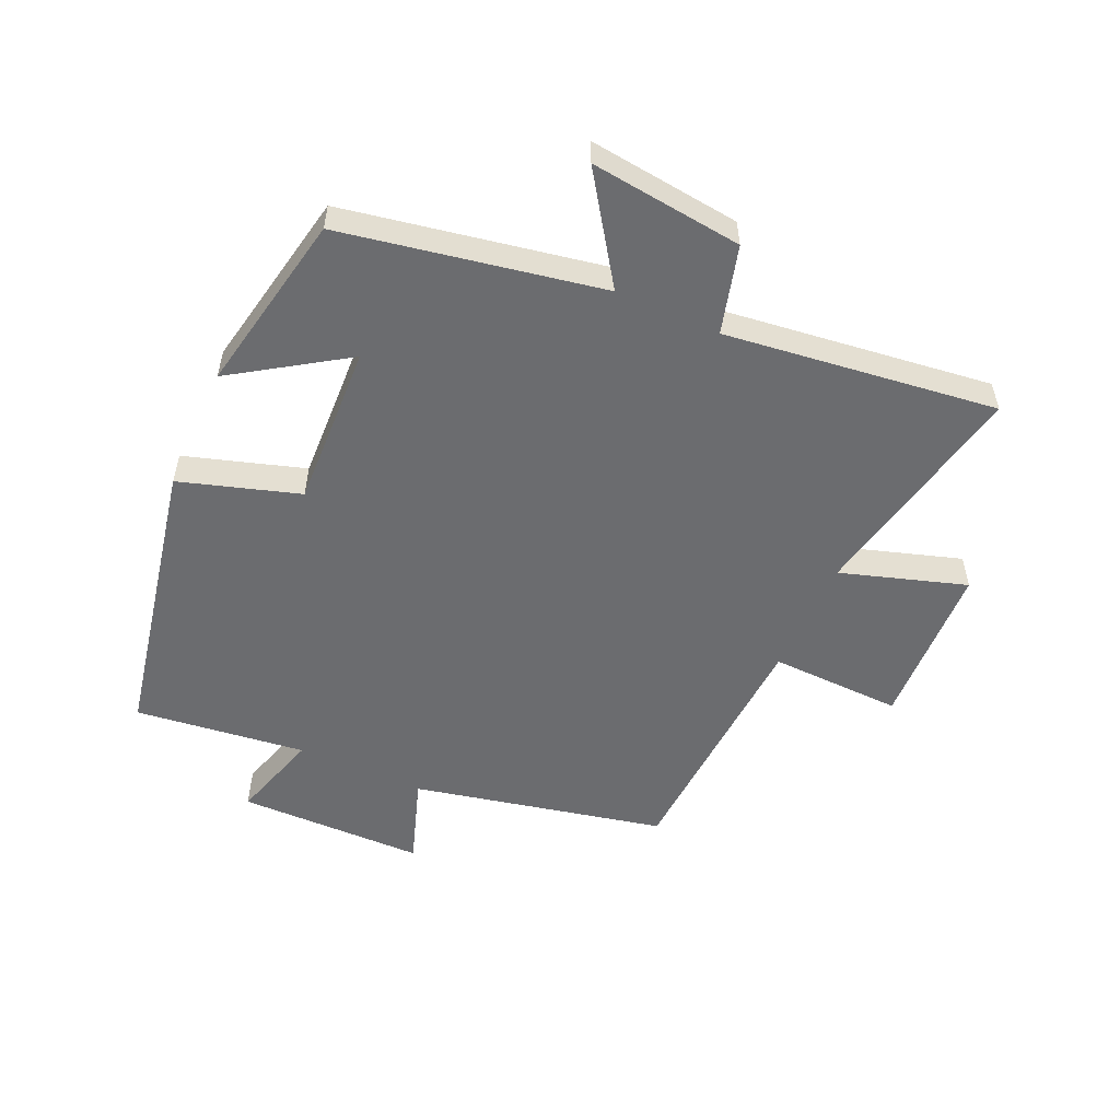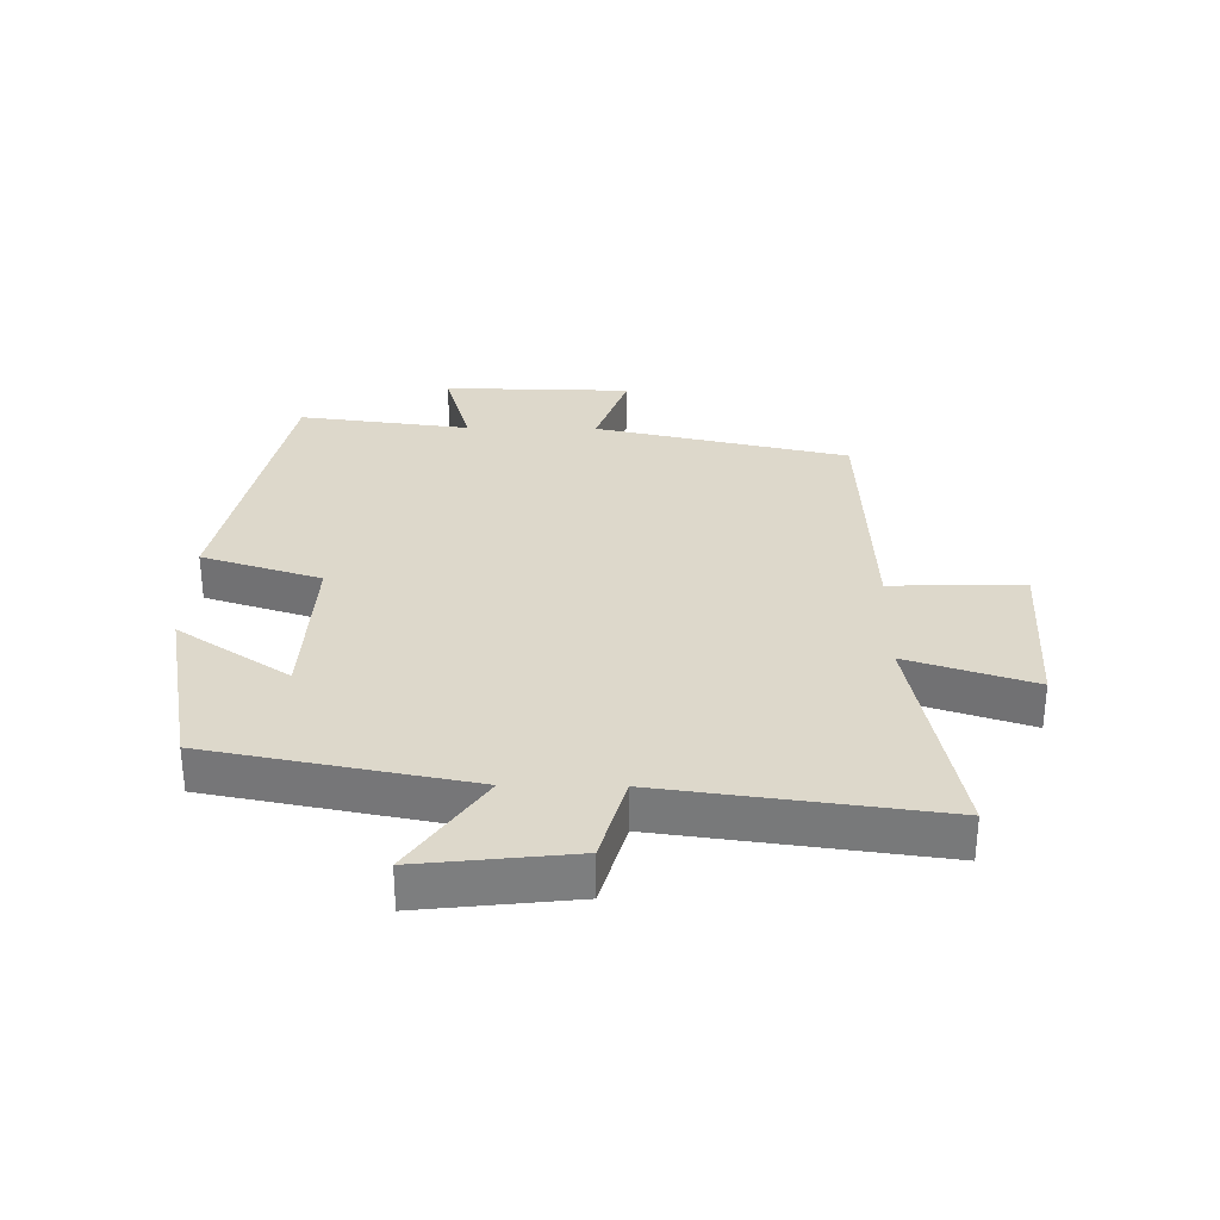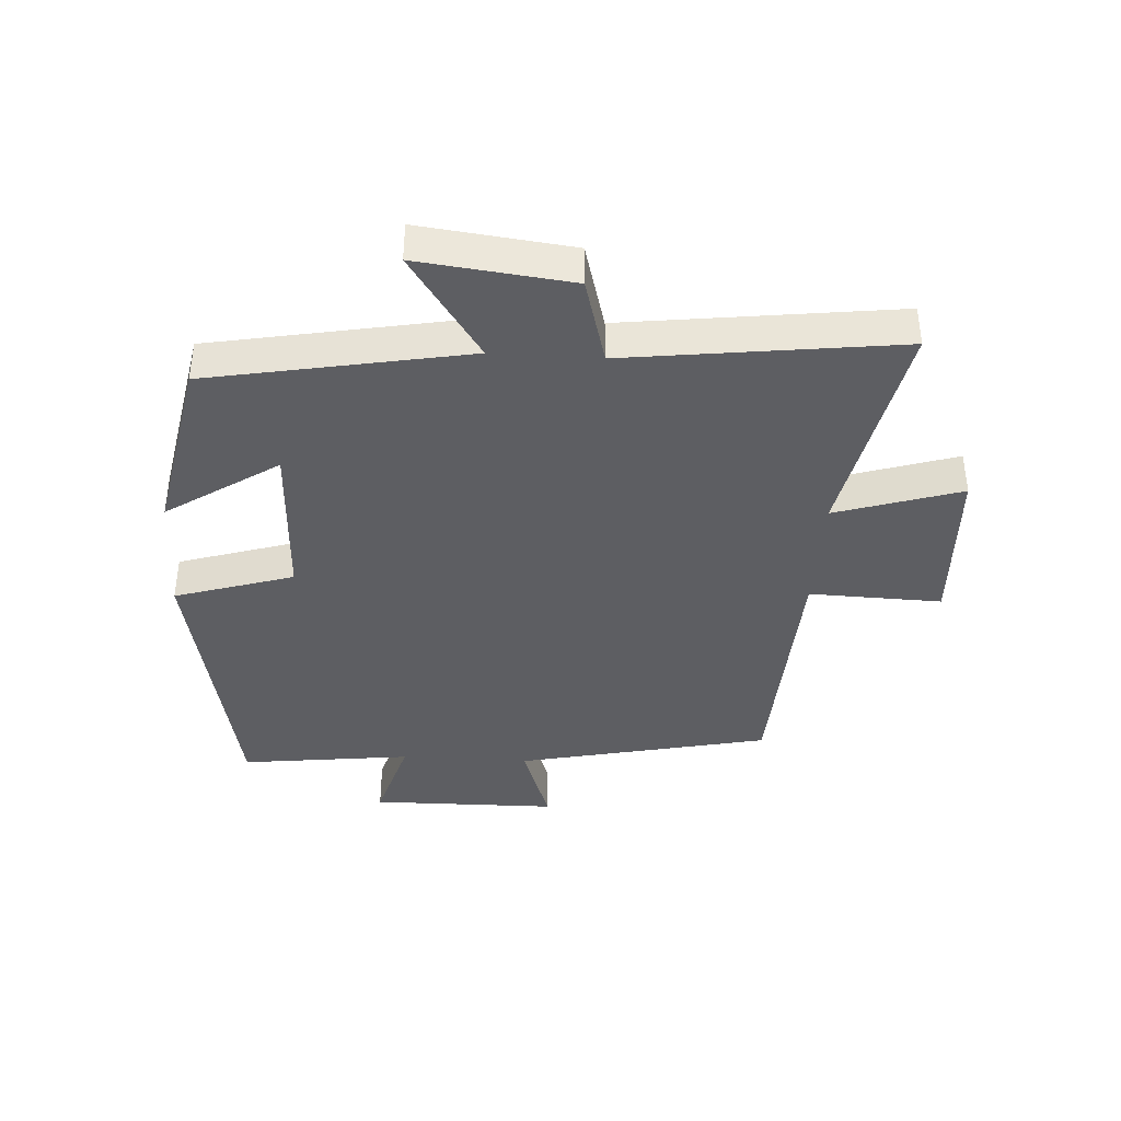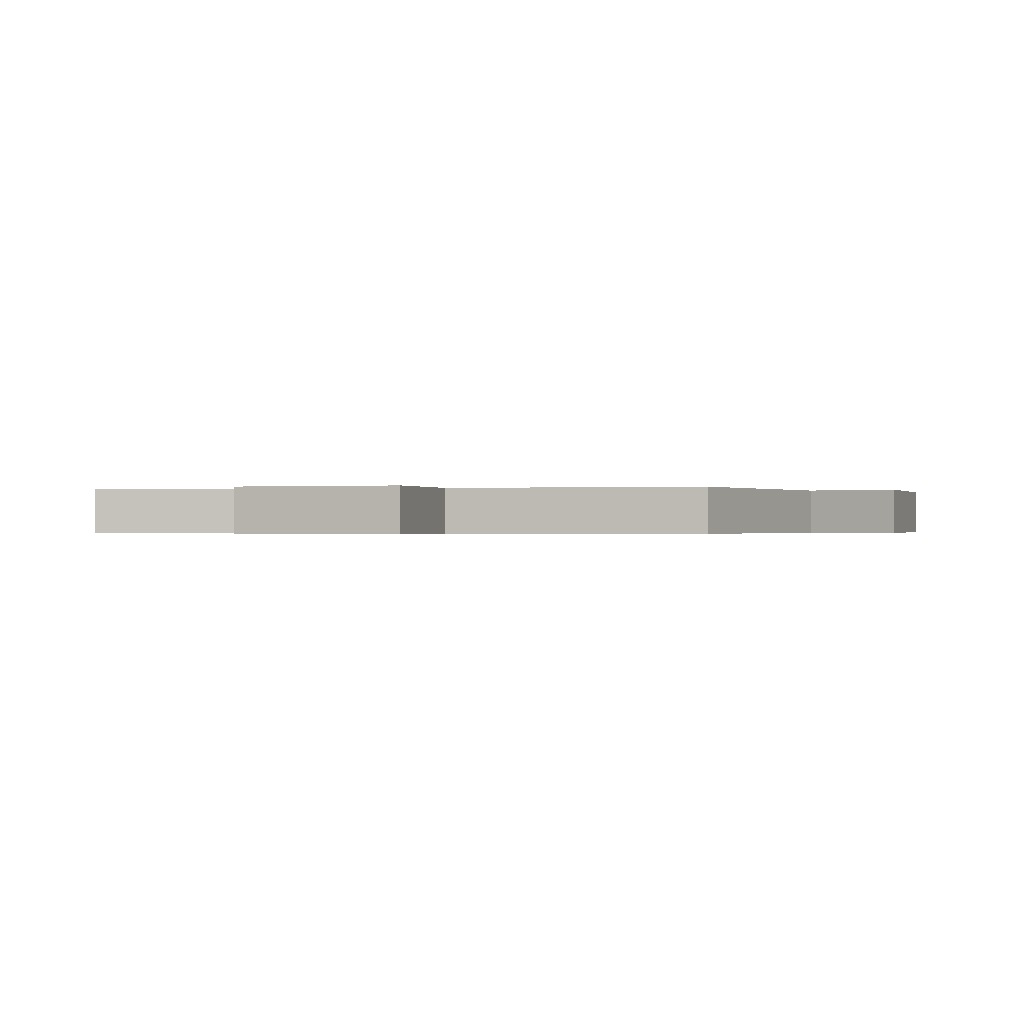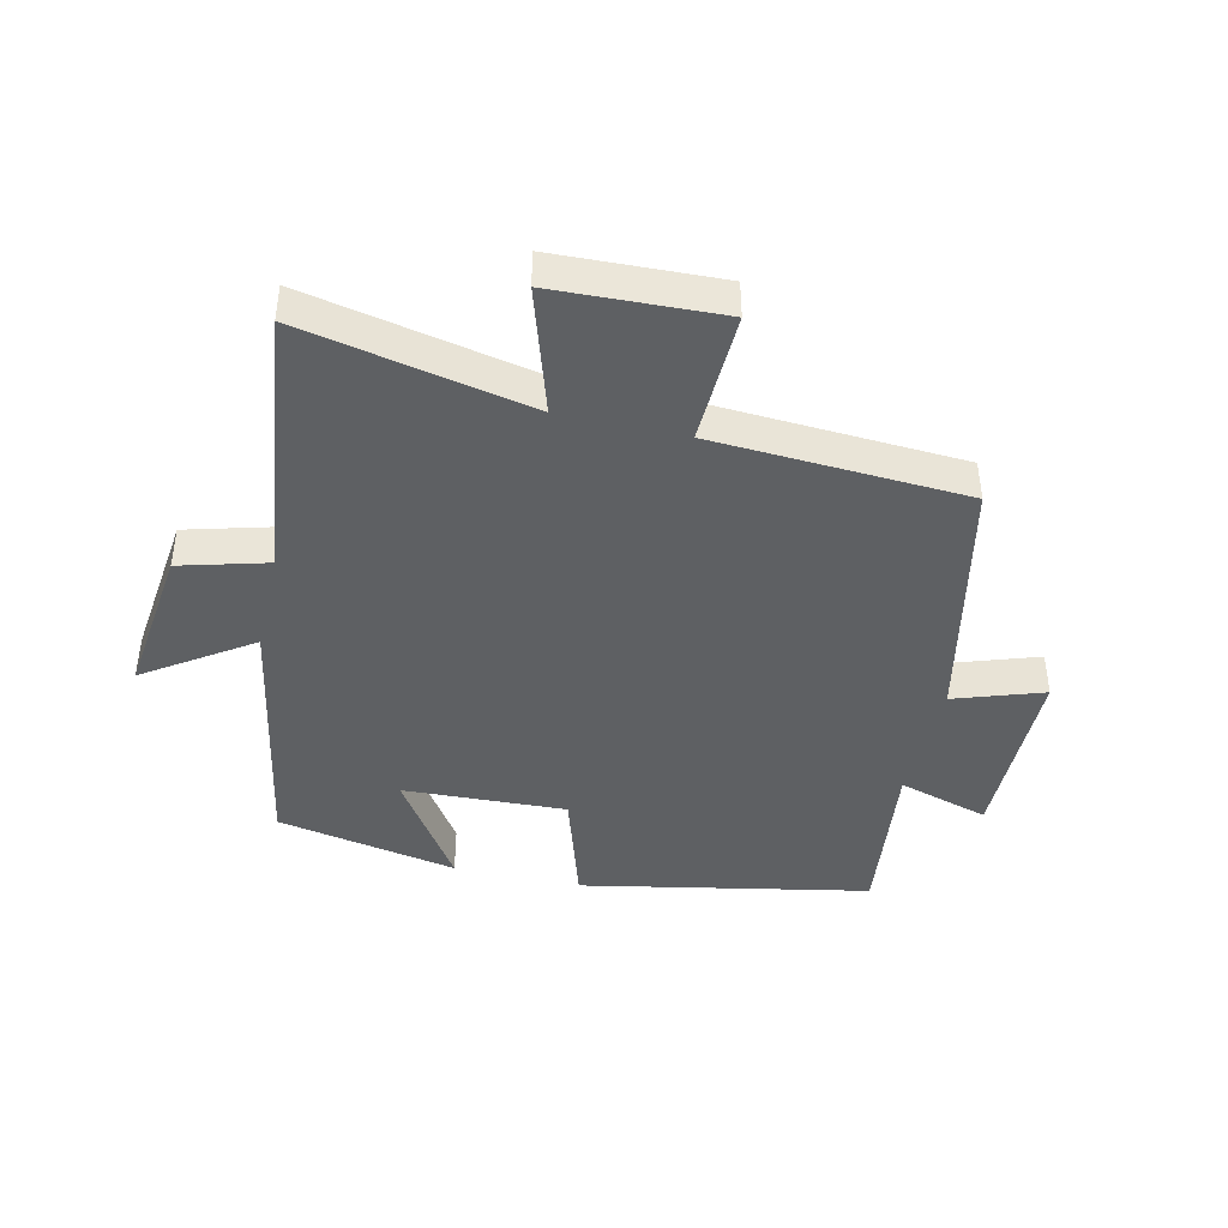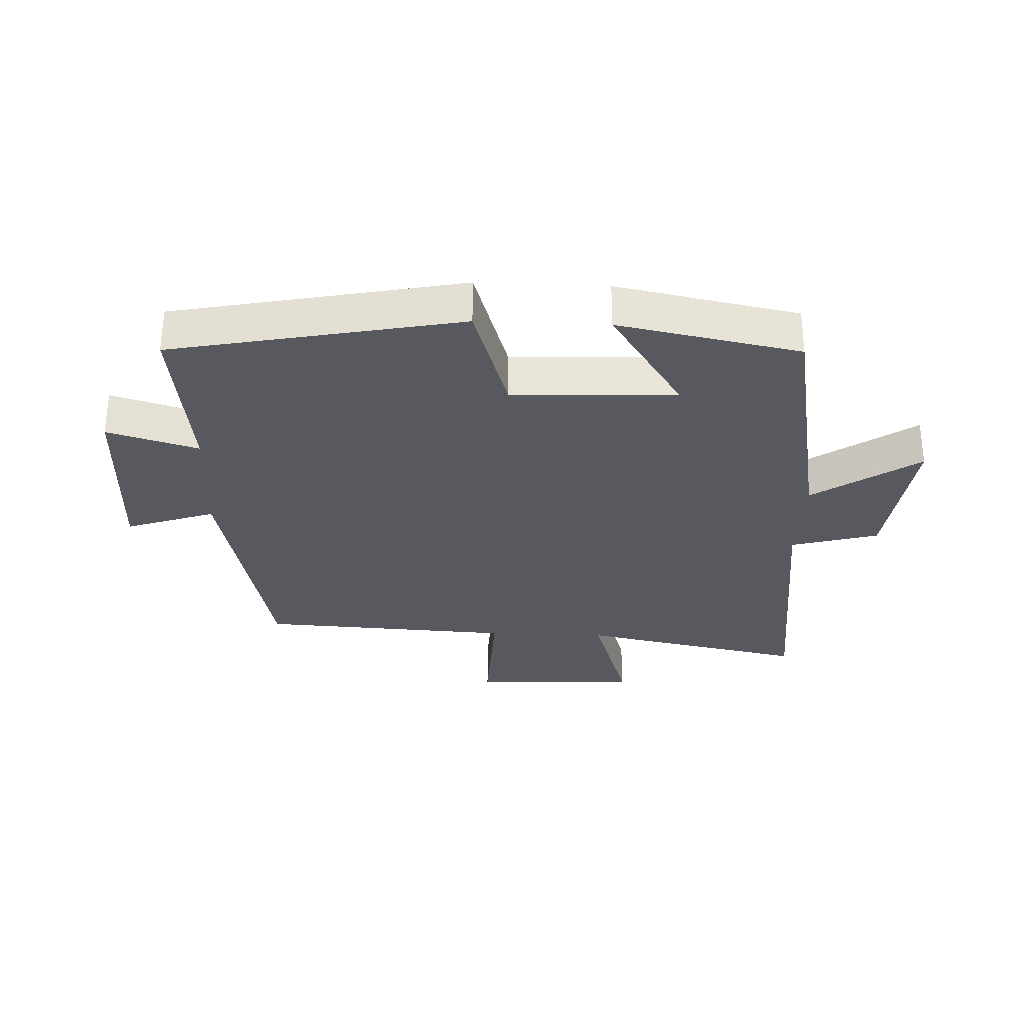
<metadata>
{"format":"obj","ext":"obj","renderer":"f3d","projection":"perspective","resolution":1024,"background":"white","views":[{"elev":-53.7,"azim":-114.4,"up":"+Y"},{"elev":31.1,"azim":-89.1,"up":"+Y"},{"elev":-39.4,"azim":-93.6,"up":"+Y"},{"elev":-0.3,"azim":17.4,"up":"+Y"},{"elev":-42.6,"azim":-13.2,"up":"+Y"},{"elev":-30.3,"azim":177.5,"up":"+Y"}]}
</metadata>
<code>
v -0.422 0.07 -0.444
v -0.5 0.07 -0.03
v -0.668 0.07 -0.145
v -0.64 0.07 0.099
v -0.5 0.07 0.138
v -0.556 0.07 0.573
v -0.191 0.07 0.5
v -0.255 0.07 0.7
v 0.011 0.07 0.712
v 0.005 0.07 0.5
v 0.411 0.07 0.479
v 0.5 0.07 0.075
v 0.642 0.07 0.124
v 0.646 0.07 -0.176
v 0.5 0.07 -0.133
v 0.534 0.07 -0.407
v 0.073 0.07 -0.5
v 0.013 0.07 -0.31
v -0.249 0.07 -0.322
v -0.131 0.07 -0.5
v -0.422 0 -0.444
v -0.5 0 -0.03
v -0.668 0 -0.145
v -0.64 0 0.099
v -0.5 0 0.138
v -0.556 0 0.573
v -0.191 0 0.5
v -0.255 0 0.7
v 0.011 0 0.712
v 0.005 0 0.5
v 0.411 0 0.479
v 0.5 0 0.075
v 0.642 0 0.124
v 0.646 0 -0.176
v 0.5 0 -0.133
v 0.534 0 -0.407
v 0.073 0 -0.5
v 0.013 0 -0.31
v -0.249 0 -0.322
v -0.131 0 -0.5
f 19 20 1 2
f 18 19 2
f 15 16 17 18
f 15 18 2
f 12 13 14 15
f 12 15 2
f 11 12 2
f 10 11 2
f 7 8 9 10
f 7 10 2 3
f 5 6 7
f 5 7 3
f 3 4 5
f 22 21 40 39
f 22 39 38
f 38 37 36 35
f 22 38 35
f 35 34 33 32
f 22 35 32
f 22 32 31
f 22 31 30
f 30 29 28 27
f 23 22 30 27
f 27 26 25
f 23 27 25
f 25 24 23
f 1 21 22 2
f 2 22 23 3
f 3 23 24 4
f 4 24 25 5
f 5 25 26 6
f 6 26 27 7
f 7 27 28 8
f 8 28 29 9
f 9 29 30 10
f 10 30 31 11
f 11 31 32 12
f 12 32 33 13
f 13 33 34 14
f 14 34 35 15
f 15 35 36 16
f 16 36 37 17
f 17 37 38 18
f 18 38 39 19
f 19 39 40 20
f 20 40 21 1

</code>
